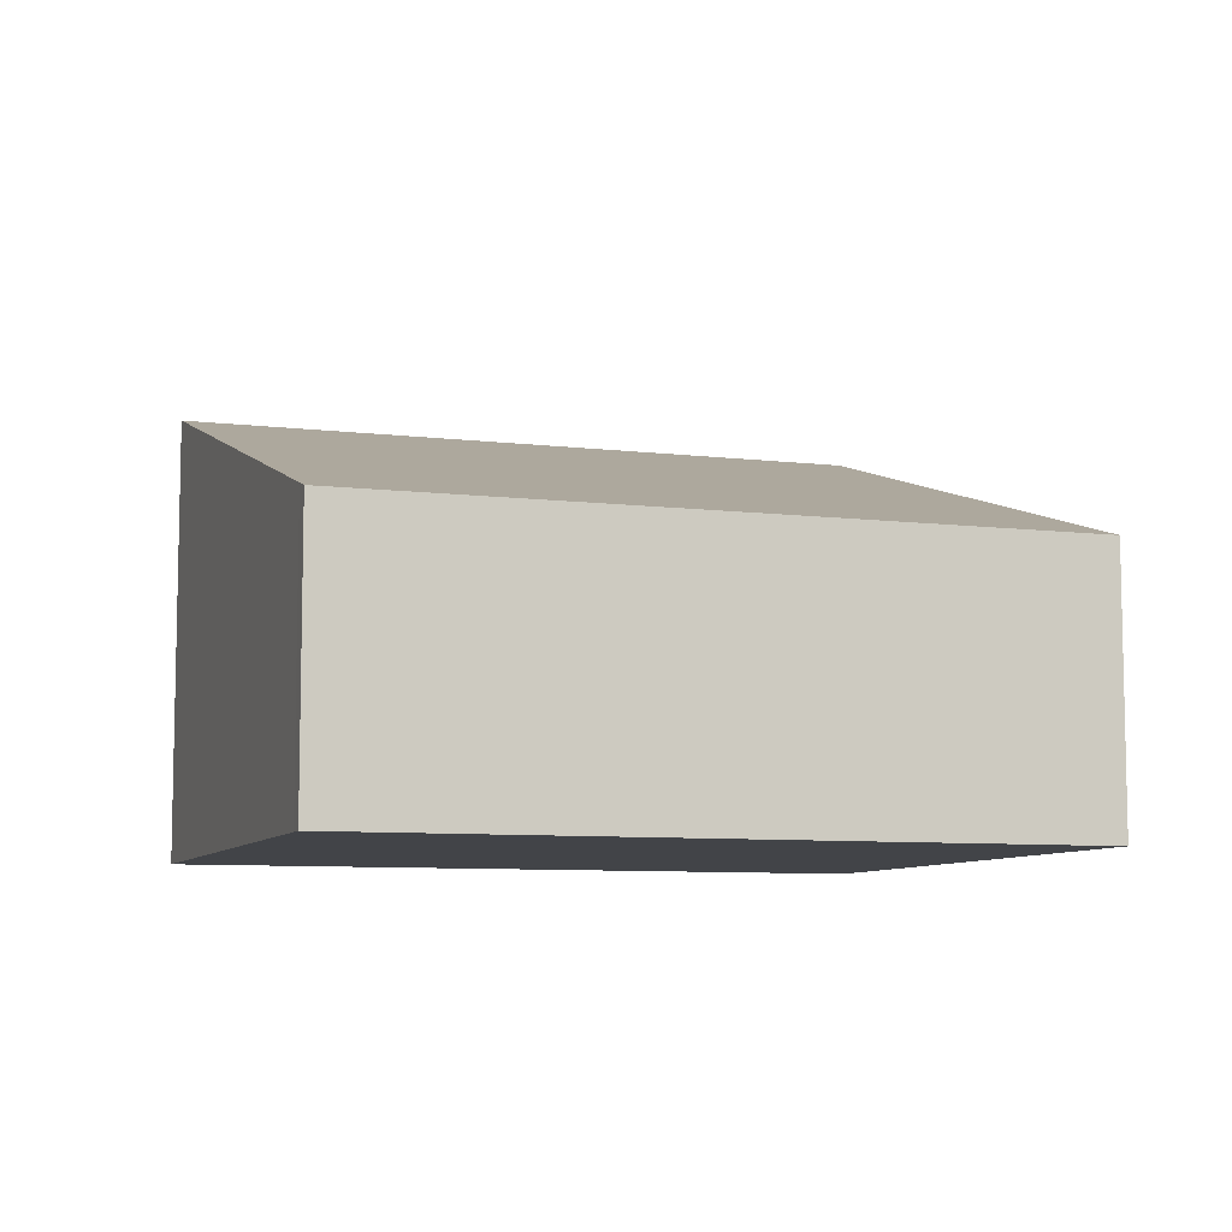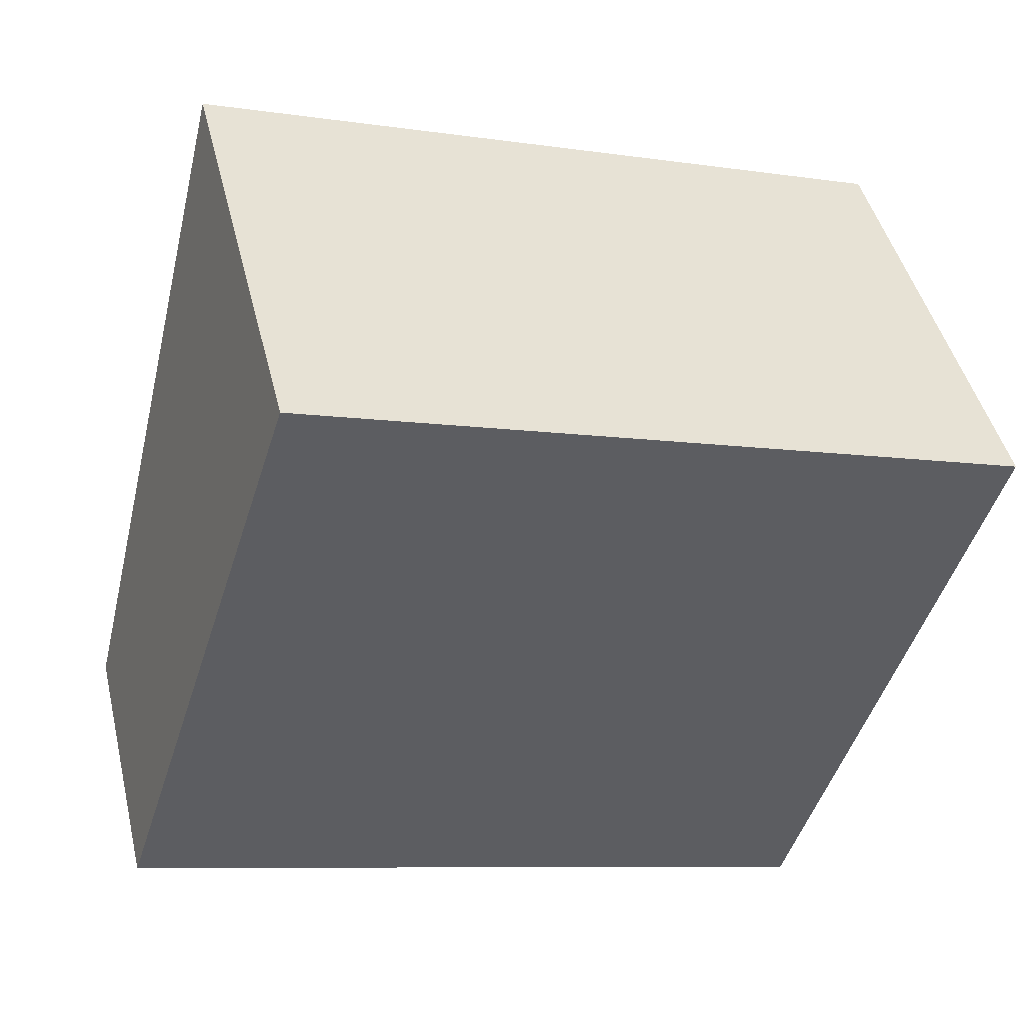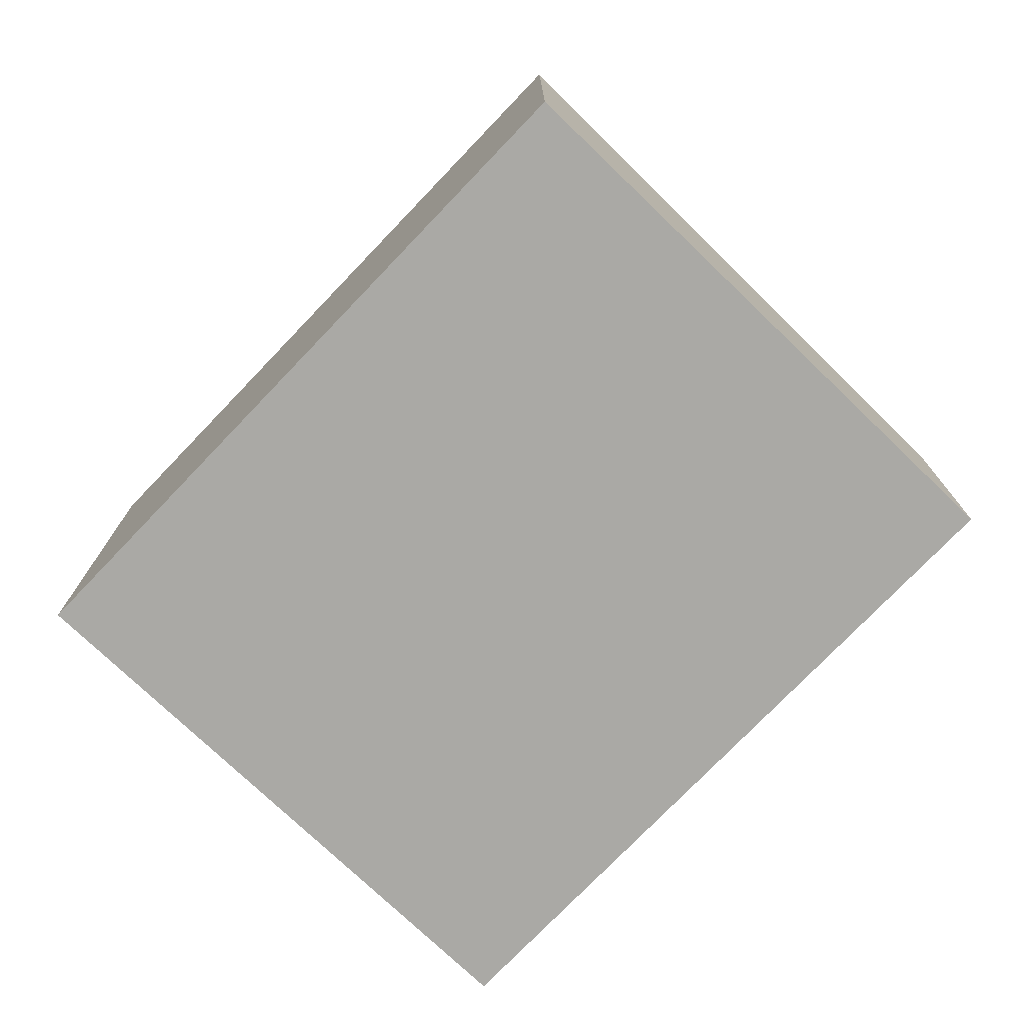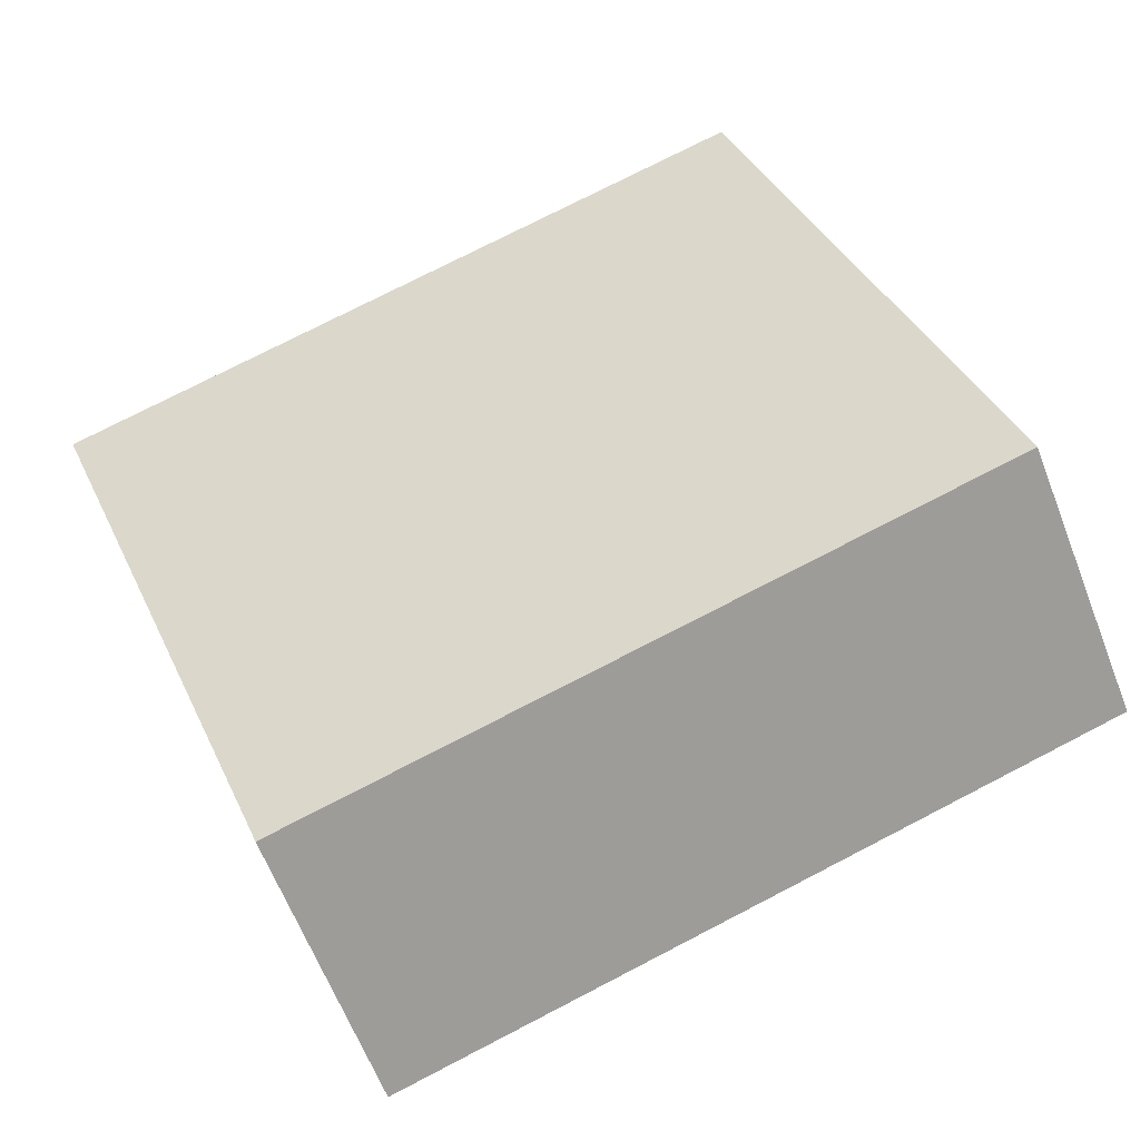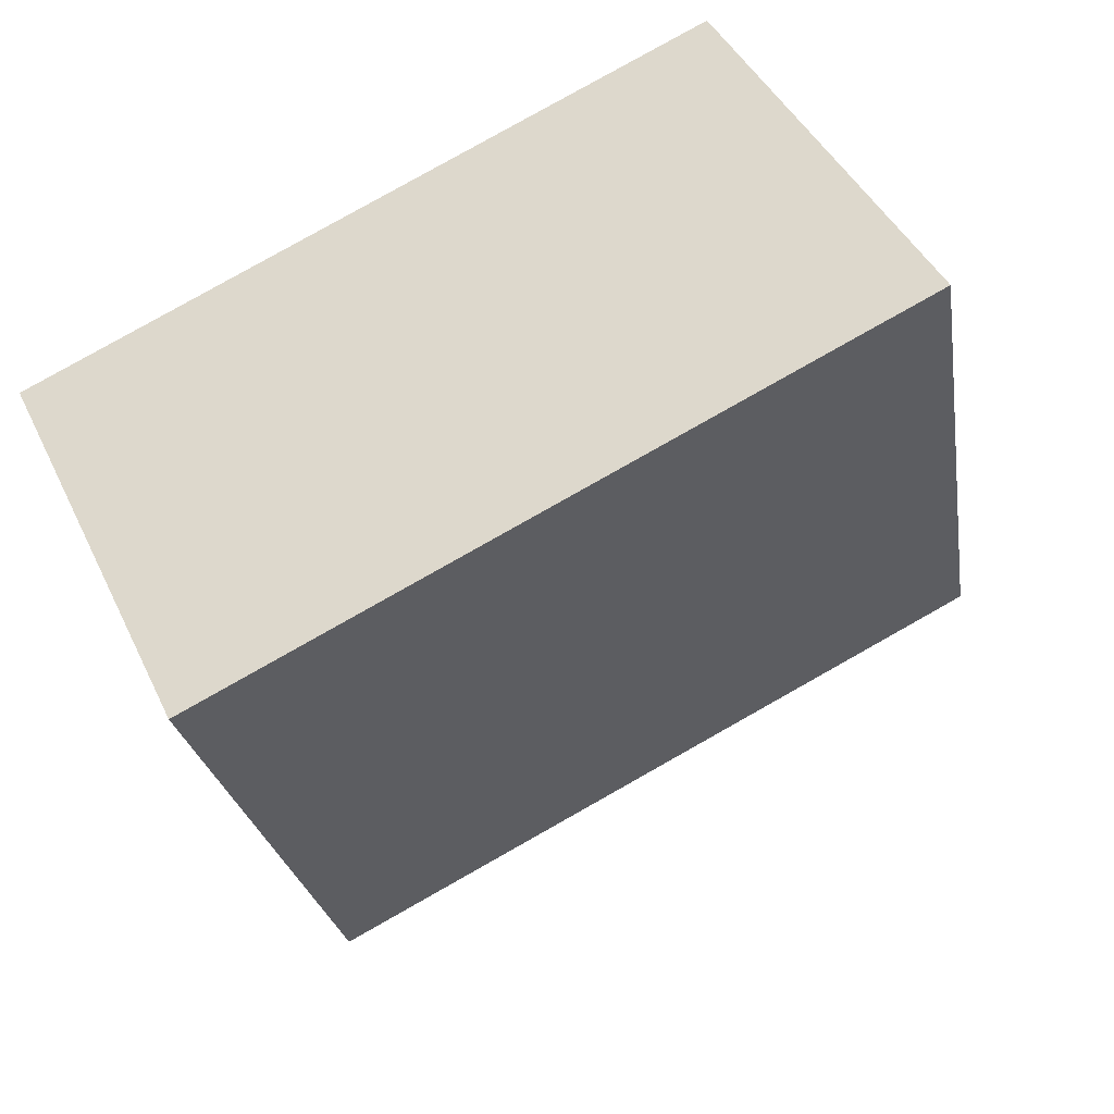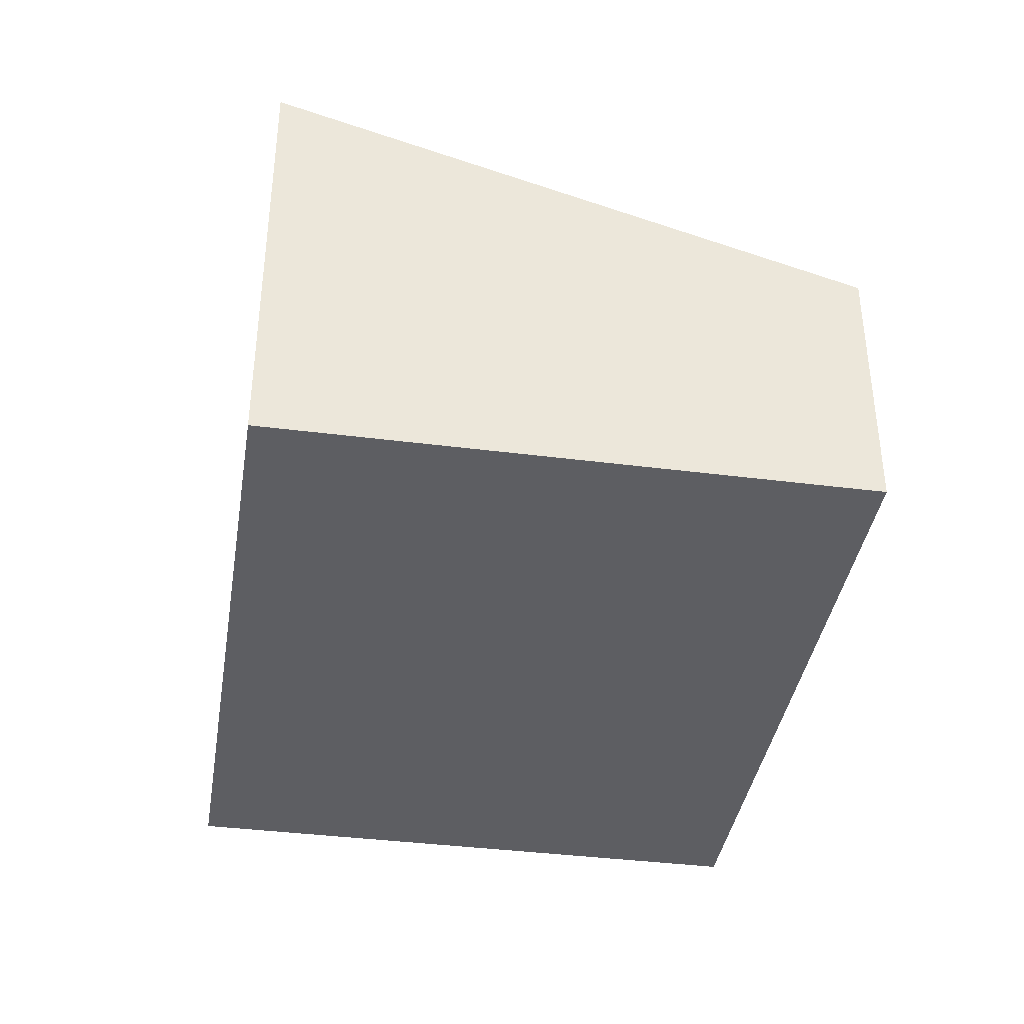
<metadata>
{"format":"obj","ext":"obj","renderer":"f3d","projection":"perspective","resolution":1024,"background":"white","views":[{"elev":-8.0,"azim":179.0,"up":"+Y"},{"elev":45.4,"azim":-13.5,"up":"+Z"},{"elev":-75.3,"azim":63.9,"up":"+Y"},{"elev":-63.9,"azim":-158.7,"up":"+Z"},{"elev":42.9,"azim":156.1,"up":"+Z"},{"elev":-38.8,"azim":98.6,"up":"+Y"}]}
</metadata>
<code>
v  1.909 4.631 5.982
v  7.125 2.806 -2.258
v  0 2.802 1.716e-16
v  7.181 2.86 -2.081
v  9.037 4.631 3.708
v  9.037 -2.271e-16 3.708
v  7.181 1.274e-16 -2.081
v  7.125 1.383e-16 -2.258
v  0 0 0
v  1.909 -3.663e-16 5.982
g defaultobject
f 1 2 3
f 2 1 4
f 4 1 5
f 6 4 5
f 4 6 7
f 4 7 2
f 2 7 8
f 8 3 2
f 3 8 9
f 3 10 1
f 10 3 9
f 10 5 1
f 5 10 6
f 7 9 8
f 9 7 6
f 9 6 10

</code>
